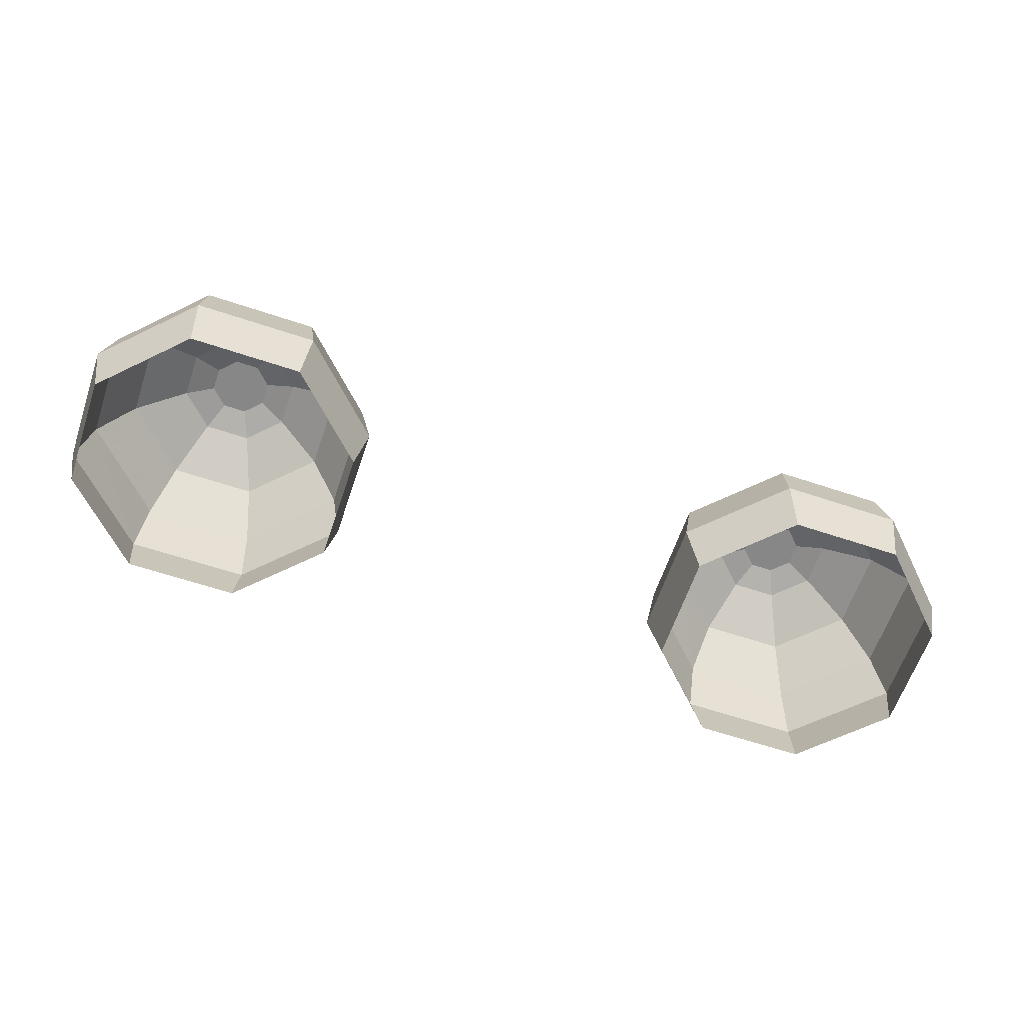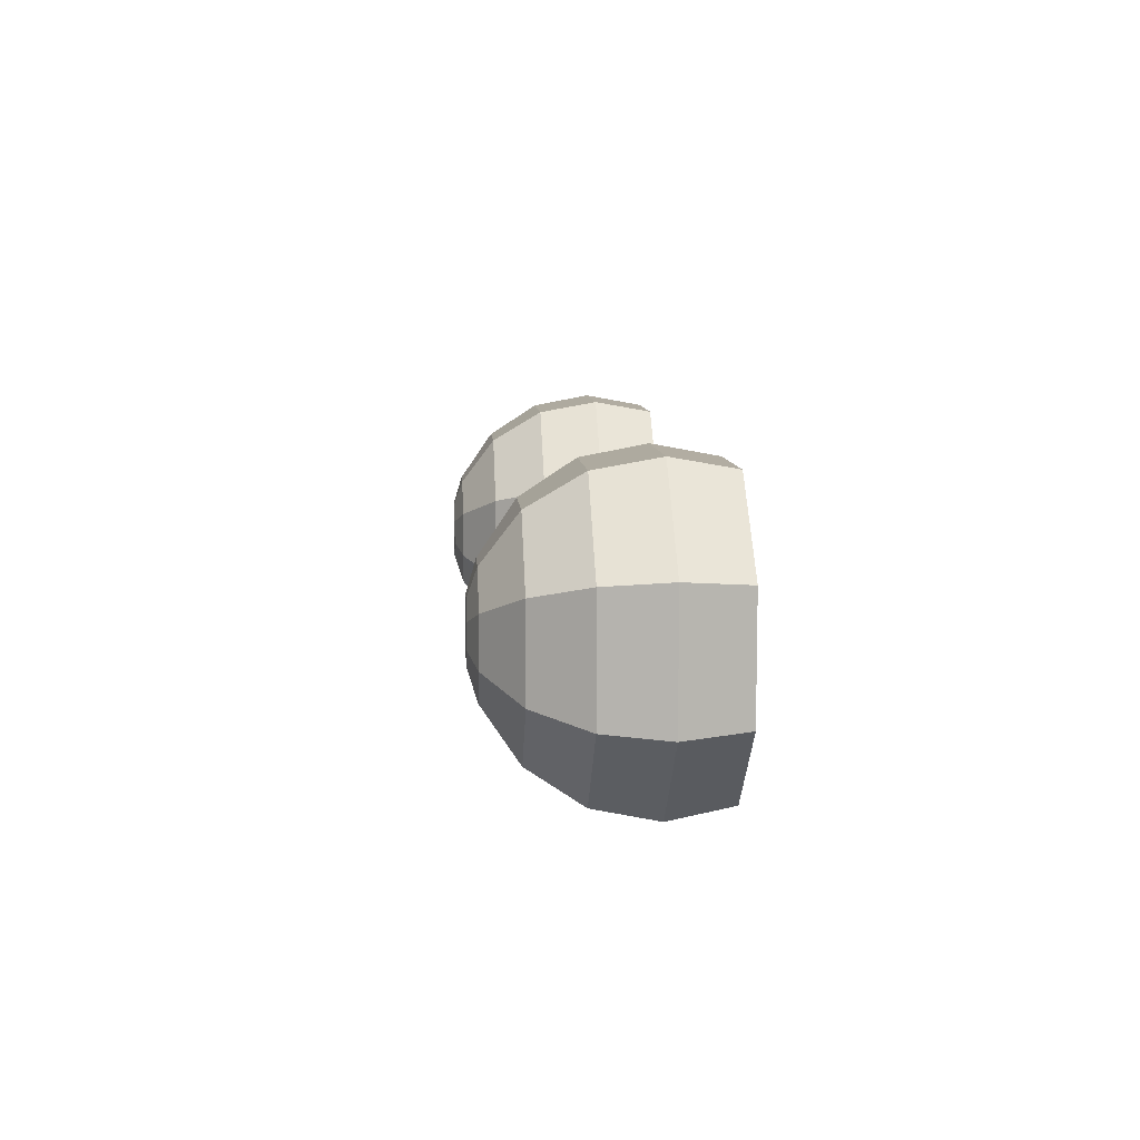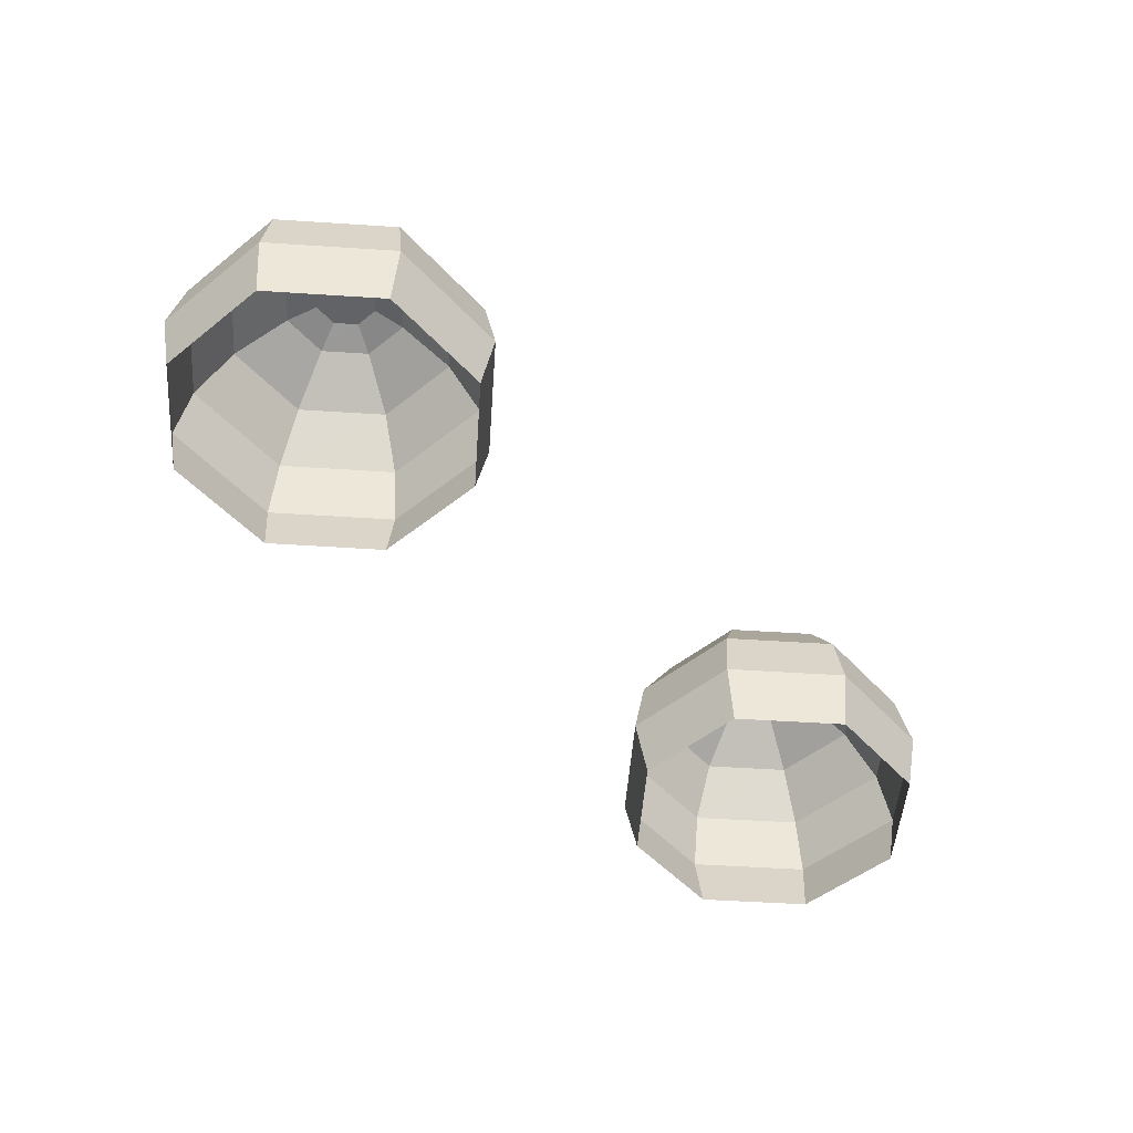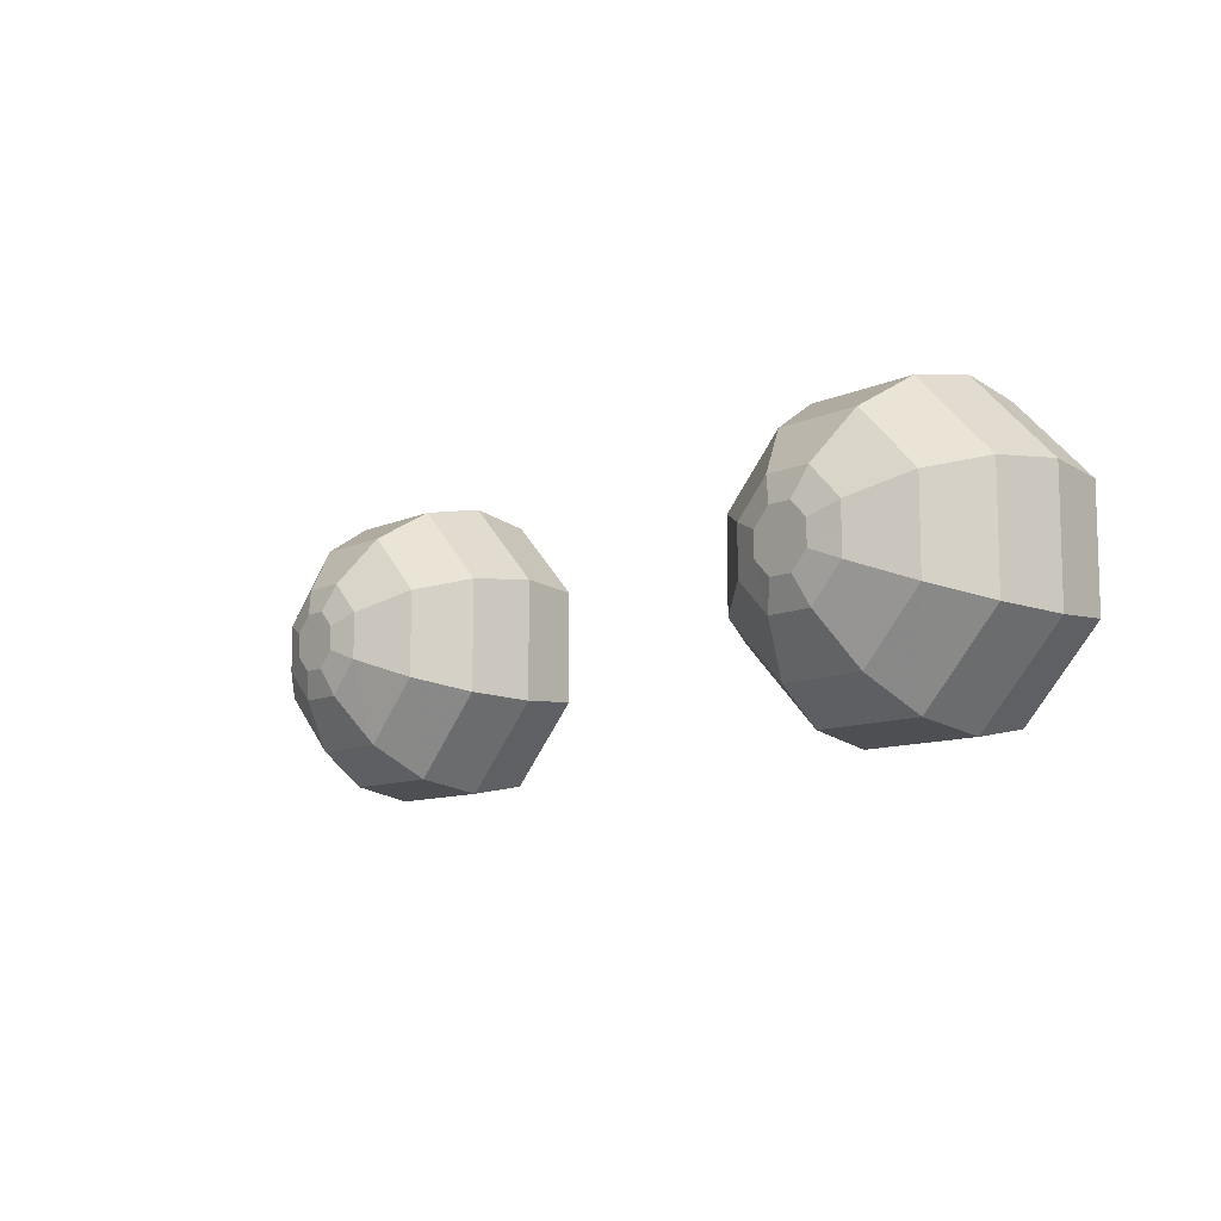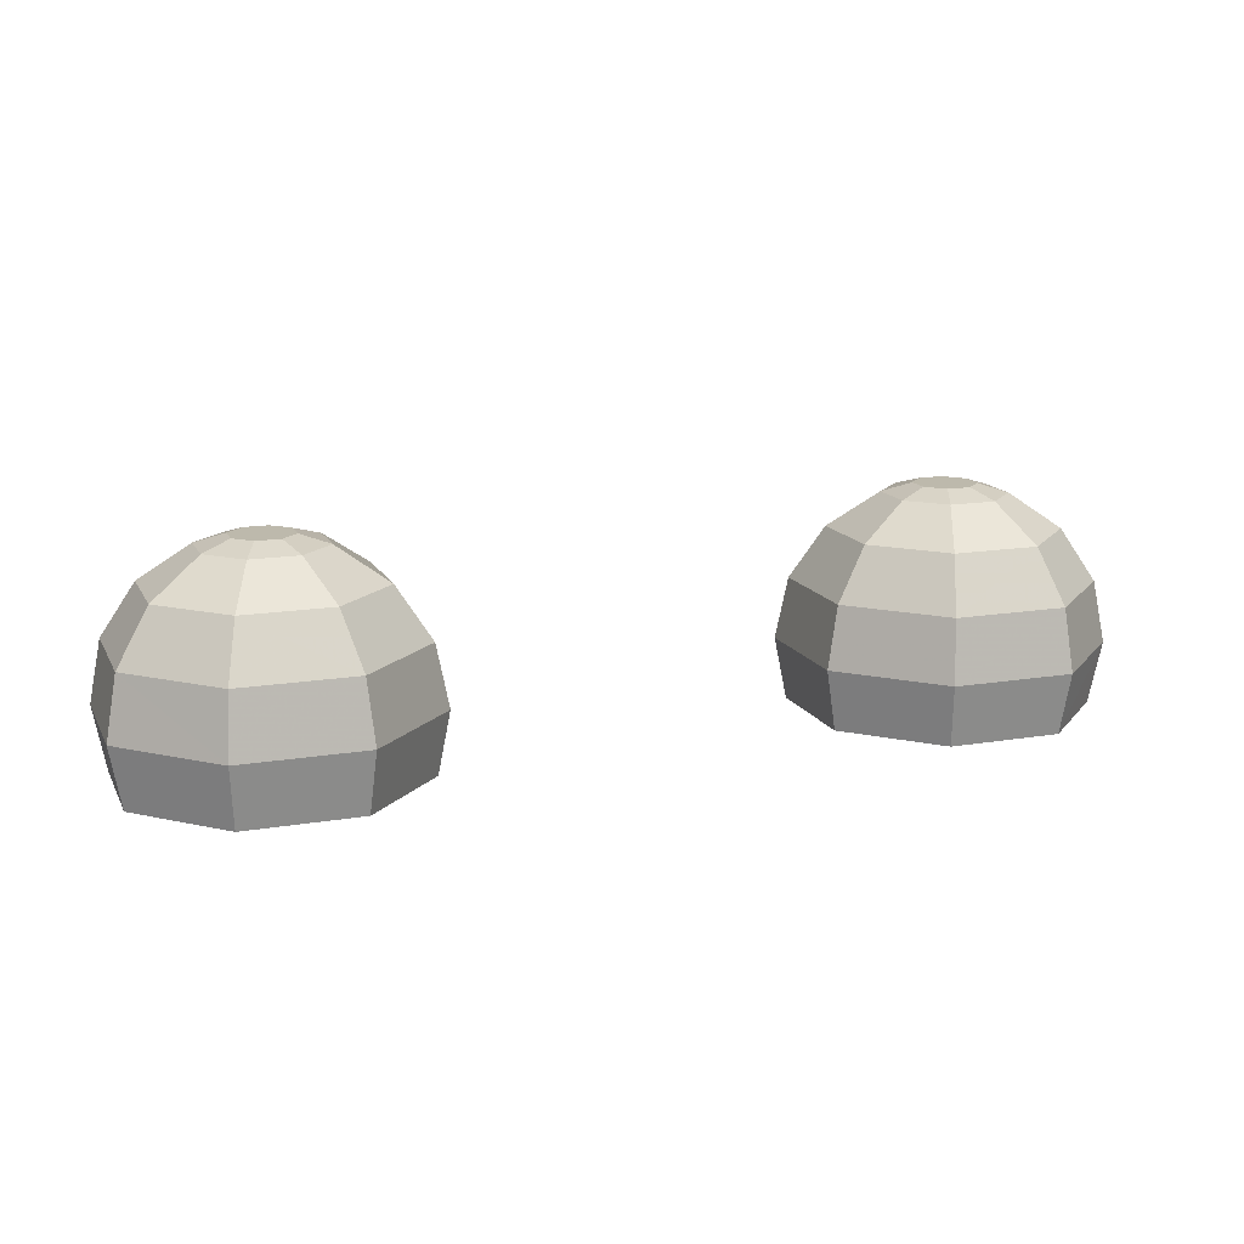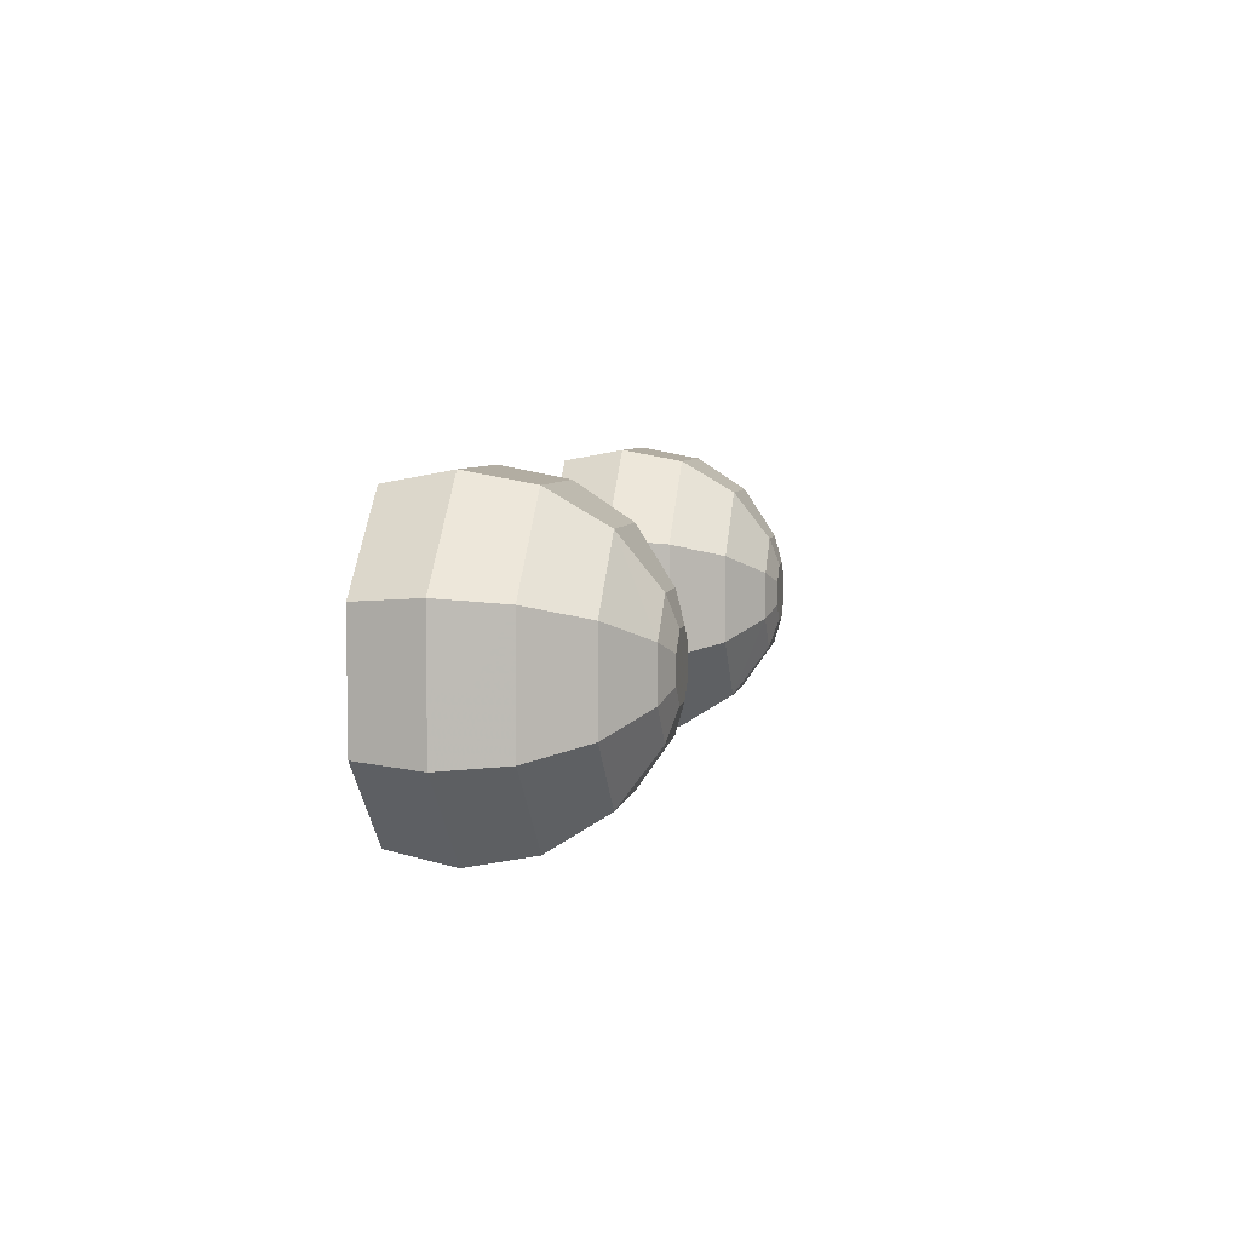
<metadata>
{"format":"obj","ext":"obj","renderer":"f3d","projection":"perspective","resolution":1024,"background":"white","views":[{"elev":-62.4,"azim":161.3,"up":"+Z"},{"elev":8.5,"azim":85.9,"up":"+Y"},{"elev":-50.9,"azim":130.9,"up":"+Z"},{"elev":-10.0,"azim":49.5,"up":"+Y"},{"elev":15.0,"azim":-19.7,"up":"+Z"},{"elev":5.7,"azim":-79.4,"up":"+Y"}]}
</metadata>
<code>
v 0.1801 7.231 1.188
v 0.1696 7.227 1.245
v 0.1801 7.231 1.303
v 0.2101 7.244 1.351
v 0.2549 7.262 1.383
v 0.2808 7.273 1.392
v 0.2549 7.157 1.188
v 0.2505 7.146 1.245
v 0.2549 7.157 1.303
v 0.2673 7.186 1.351
v 0.2859 7.231 1.383
v 0.2966 7.257 1.392
v 0.3607 7.157 1.188
v 0.365 7.146 1.245
v 0.3607 7.157 1.303
v 0.3482 7.186 1.351
v 0.3297 7.231 1.383
v 0.3189 7.257 1.392
v 0.4354 7.231 1.188
v 0.4459 7.227 1.245
v 0.4354 7.231 1.303
v 0.4055 7.244 1.351
v 0.3607 7.262 1.383
v 0.3347 7.273 1.392
v 0.4354 7.337 1.188
v 0.4459 7.341 1.245
v 0.4354 7.337 1.303
v 0.4055 7.325 1.351
v 0.3607 7.306 1.383
v 0.3347 7.295 1.392
v 0.3607 7.412 1.188
v 0.365 7.422 1.245
v 0.3607 7.412 1.303
v 0.3482 7.382 1.351
v 0.3297 7.337 1.383
v 0.3189 7.311 1.392
v 0.2549 7.412 1.188
v 0.2505 7.422 1.245
v 0.2549 7.412 1.303
v 0.2673 7.382 1.351
v 0.2859 7.337 1.383
v 0.2966 7.311 1.392
v 0.1801 7.337 1.188
v 0.1696 7.341 1.245
v 0.1801 7.337 1.303
v 0.2101 7.325 1.351
v 0.2549 7.306 1.383
v 0.2808 7.295 1.392
v -0.1801 7.231 1.188
v -0.1696 7.227 1.245
v -0.1801 7.231 1.303
v -0.2101 7.244 1.351
v -0.2549 7.262 1.383
v -0.2808 7.273 1.392
v -0.2549 7.157 1.188
v -0.2505 7.146 1.245
v -0.2549 7.157 1.303
v -0.2673 7.186 1.351
v -0.2859 7.231 1.383
v -0.2966 7.257 1.392
v -0.3607 7.157 1.188
v -0.365 7.146 1.245
v -0.3607 7.157 1.303
v -0.3482 7.186 1.351
v -0.3297 7.231 1.383
v -0.3189 7.257 1.392
v -0.4354 7.231 1.188
v -0.4459 7.227 1.245
v -0.4354 7.231 1.303
v -0.4055 7.244 1.351
v -0.3607 7.262 1.383
v -0.3347 7.273 1.392
v -0.4354 7.337 1.188
v -0.4459 7.341 1.245
v -0.4354 7.337 1.303
v -0.4055 7.325 1.351
v -0.3607 7.306 1.383
v -0.3347 7.295 1.392
v -0.3607 7.412 1.188
v -0.365 7.422 1.245
v -0.3607 7.412 1.303
v -0.3482 7.382 1.351
v -0.3297 7.337 1.383
v -0.3189 7.311 1.392
v -0.2549 7.412 1.188
v -0.2505 7.422 1.245
v -0.2549 7.412 1.303
v -0.2673 7.382 1.351
v -0.2859 7.337 1.383
v -0.2966 7.311 1.392
v -0.1801 7.337 1.188
v -0.1696 7.341 1.245
v -0.1801 7.337 1.303
v -0.2101 7.325 1.351
v -0.2549 7.306 1.383
v -0.2808 7.295 1.392
f 9 3 2 8
f 8 2 1 7
f 33 39 40 34
f 34 40 41 35
f 40 46 47 41
f 39 45 46 40
f 38 44 45 39
f 37 43 44 38
f 19 25 26 20
f 27 21 20 26
f 27 28 22 21
f 28 29 23 22
f 34 35 29 28
f 33 34 28 27
f 7 13 14 8
f 15 9 8 14
f 32 33 27 26
f 32 26 25 31
f 16 10 9 15
f 10 16 17 11
f 2 44 43 1
f 3 45 44 2
f 16 22 23 17
f 22 16 15 21
f 46 45 3 4
f 47 46 4 5
f 21 15 14 20
f 13 19 20 14
f 36 30 29 35
f 42 36 35 41
f 10 11 5 4
f 9 10 4 3
f 31 37 38 32
f 32 38 39 33
f 29 30 24 23
f 23 24 18 17
f 17 18 12 11
f 11 12 6 5
f 6 48 47 5
f 48 42 41 47
f 42 48 30 36
f 48 6 24 30
f 6 12 18 24
f 57 56 50 51
f 56 55 49 50
f 81 82 88 87
f 82 83 89 88
f 88 89 95 94
f 87 88 94 93
f 86 87 93 92
f 85 86 92 91
f 67 68 74 73
f 75 74 68 69
f 75 69 70 76
f 76 70 71 77
f 82 76 77 83
f 81 75 76 82
f 55 56 62 61
f 63 62 56 57
f 80 74 75 81
f 80 79 73 74
f 64 63 57 58
f 58 59 65 64
f 50 49 91 92
f 51 50 92 93
f 64 65 71 70
f 70 69 63 64
f 94 52 51 93
f 95 53 52 94
f 69 68 62 63
f 61 62 68 67
f 84 83 77 78
f 90 89 83 84
f 58 52 53 59
f 57 51 52 58
f 79 80 86 85
f 80 81 87 86
f 77 71 72 78
f 71 65 66 72
f 65 59 60 66
f 59 53 54 60
f 54 53 95 96
f 96 95 89 90
f 90 84 78 96
f 96 78 72 54
f 54 72 66 60

</code>
